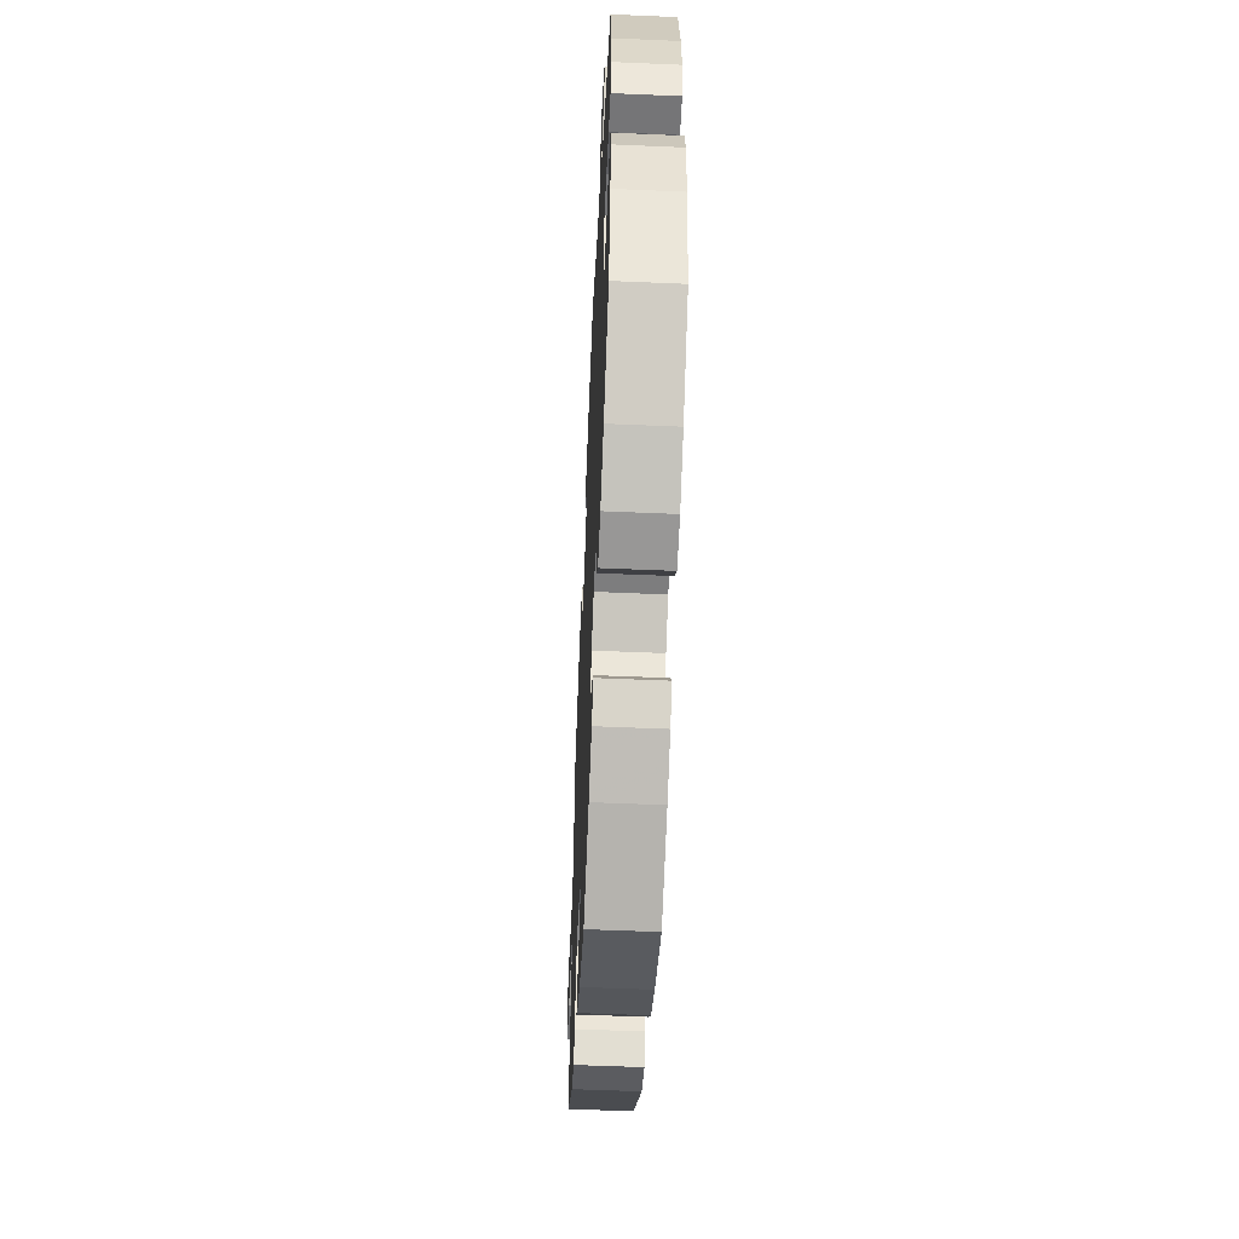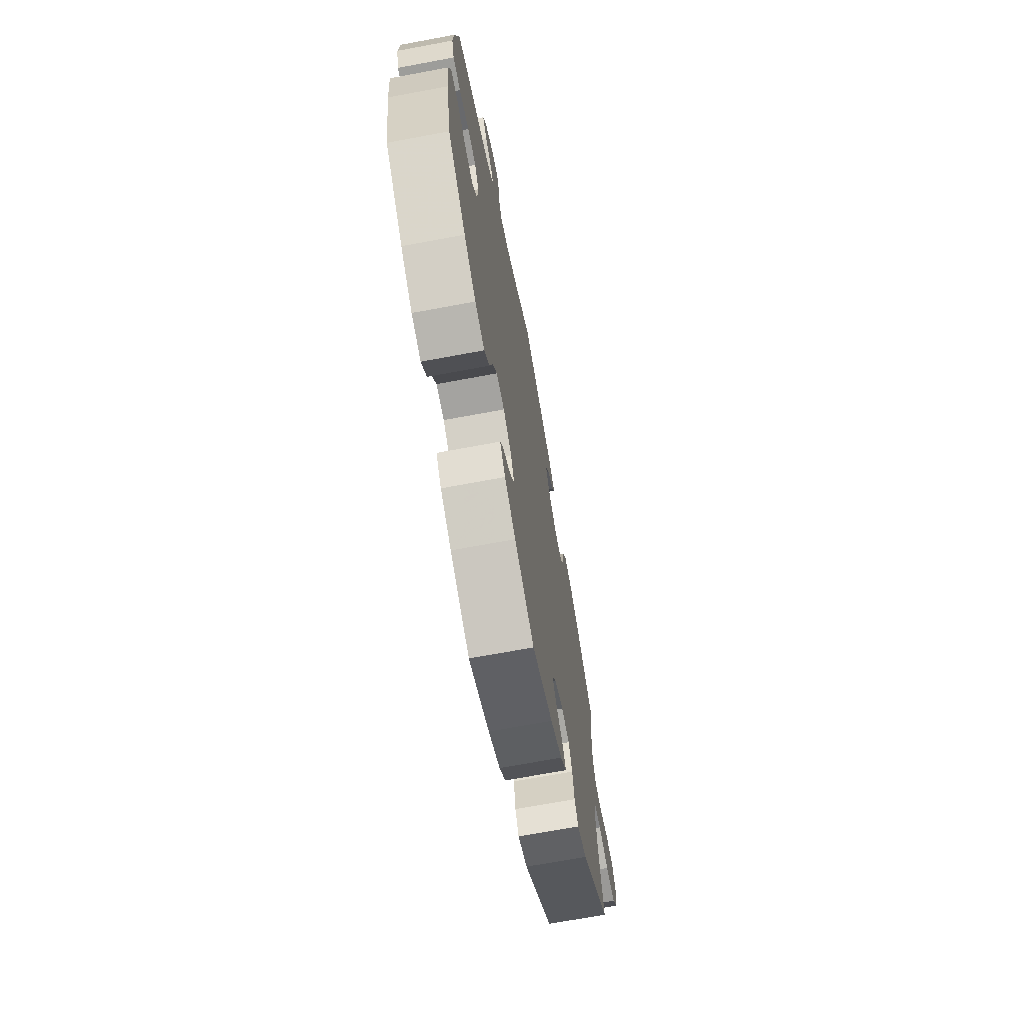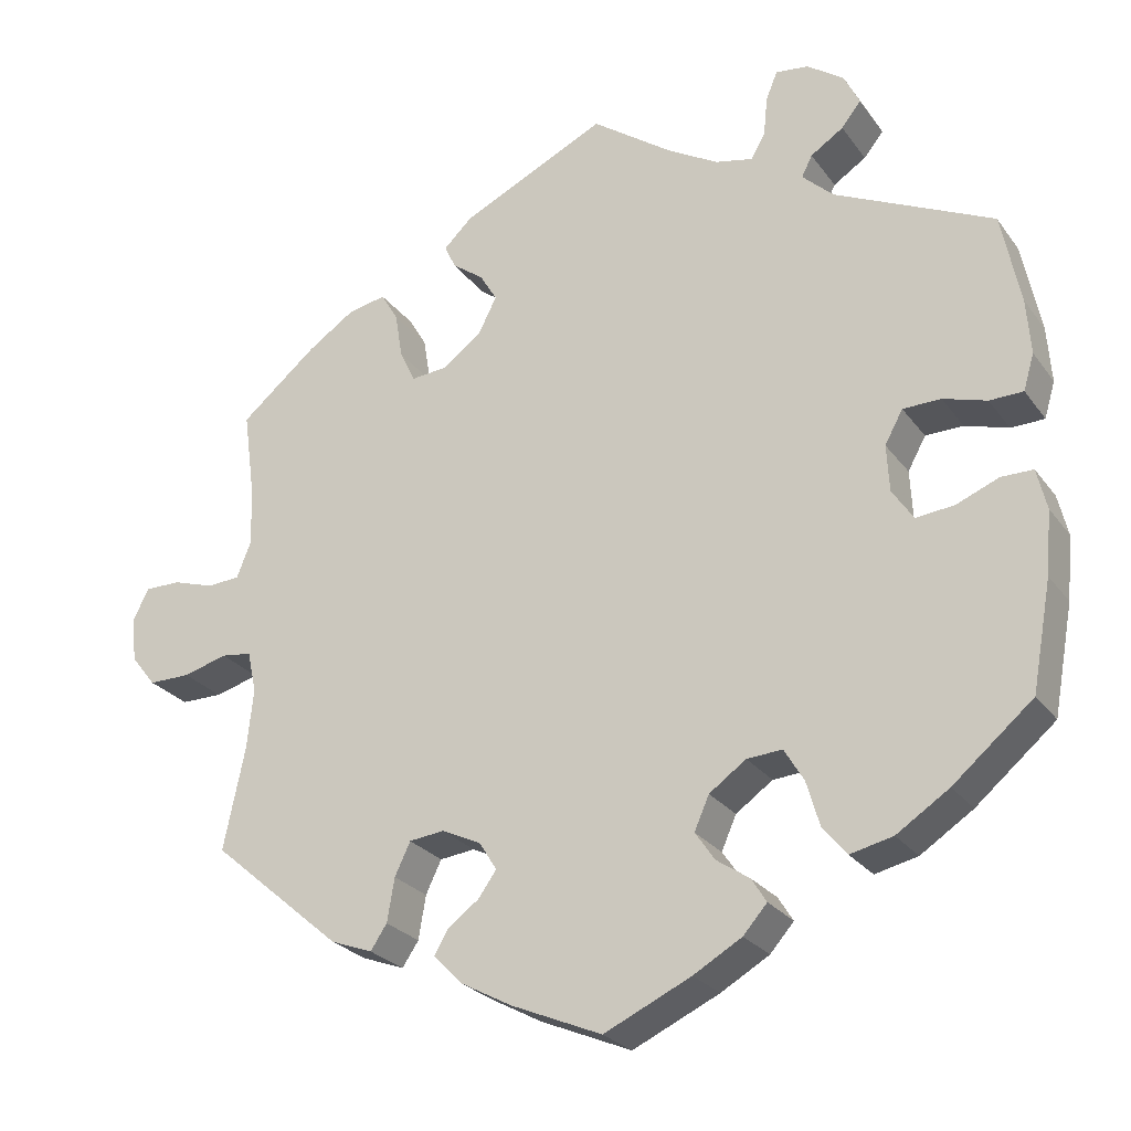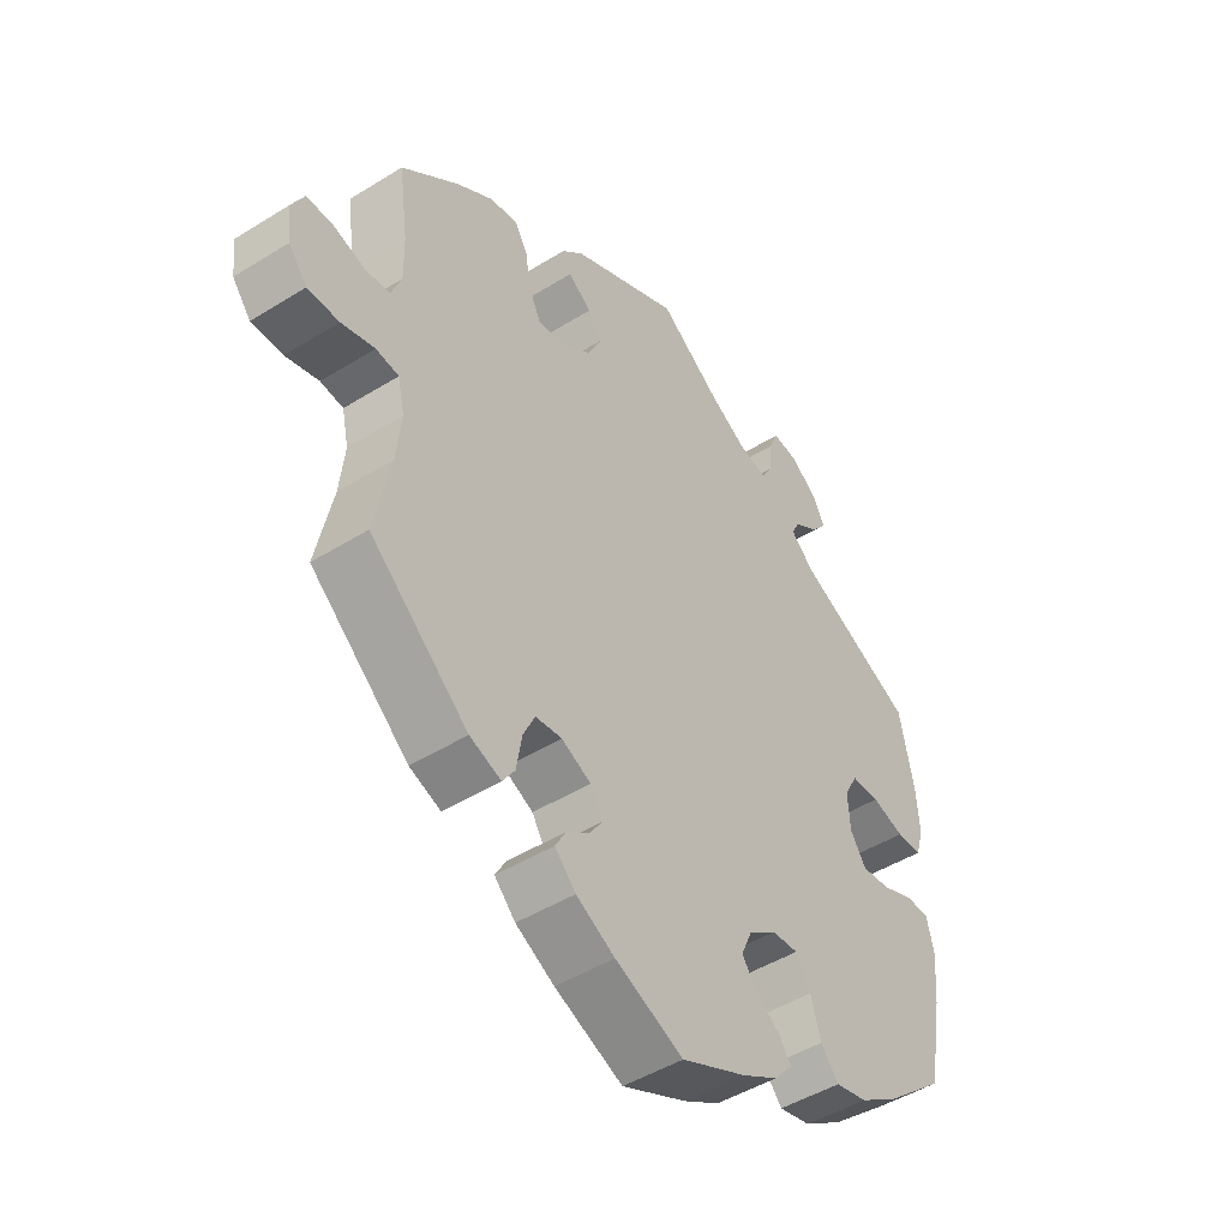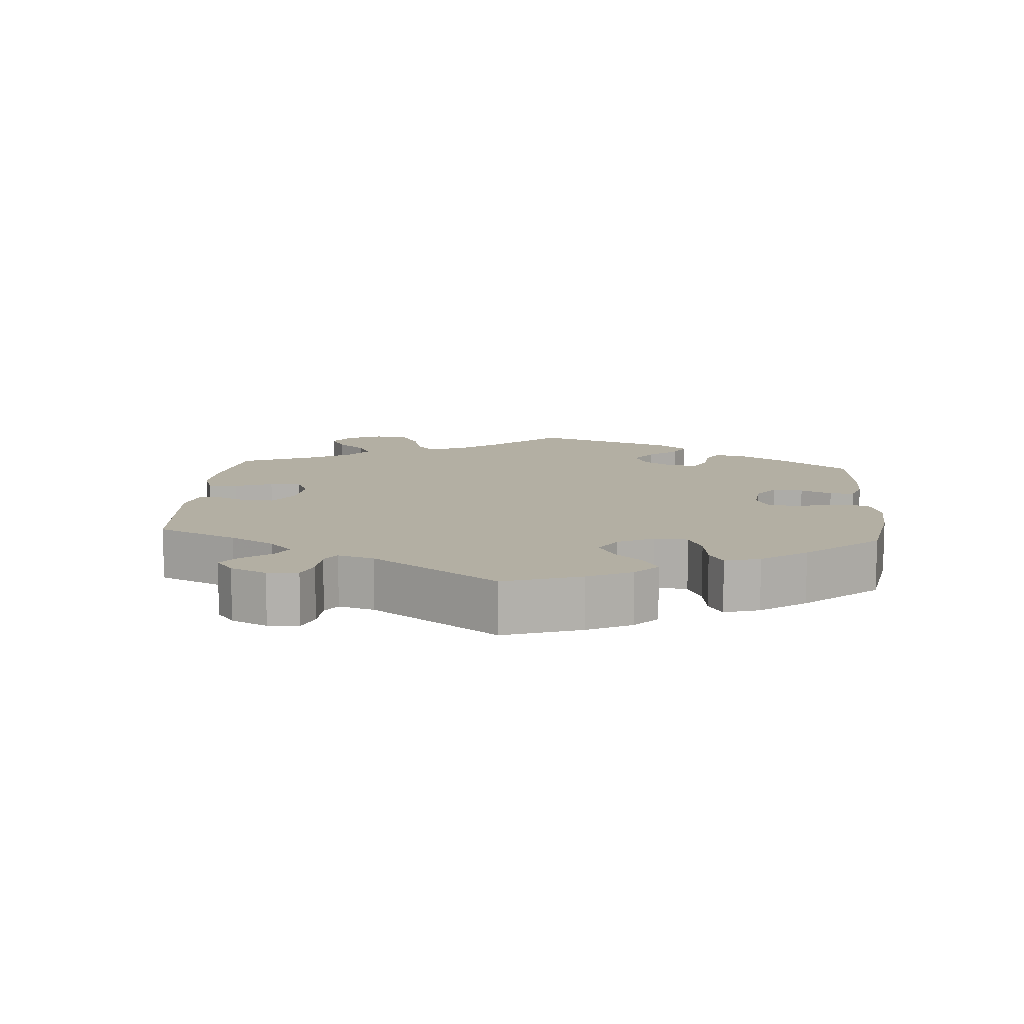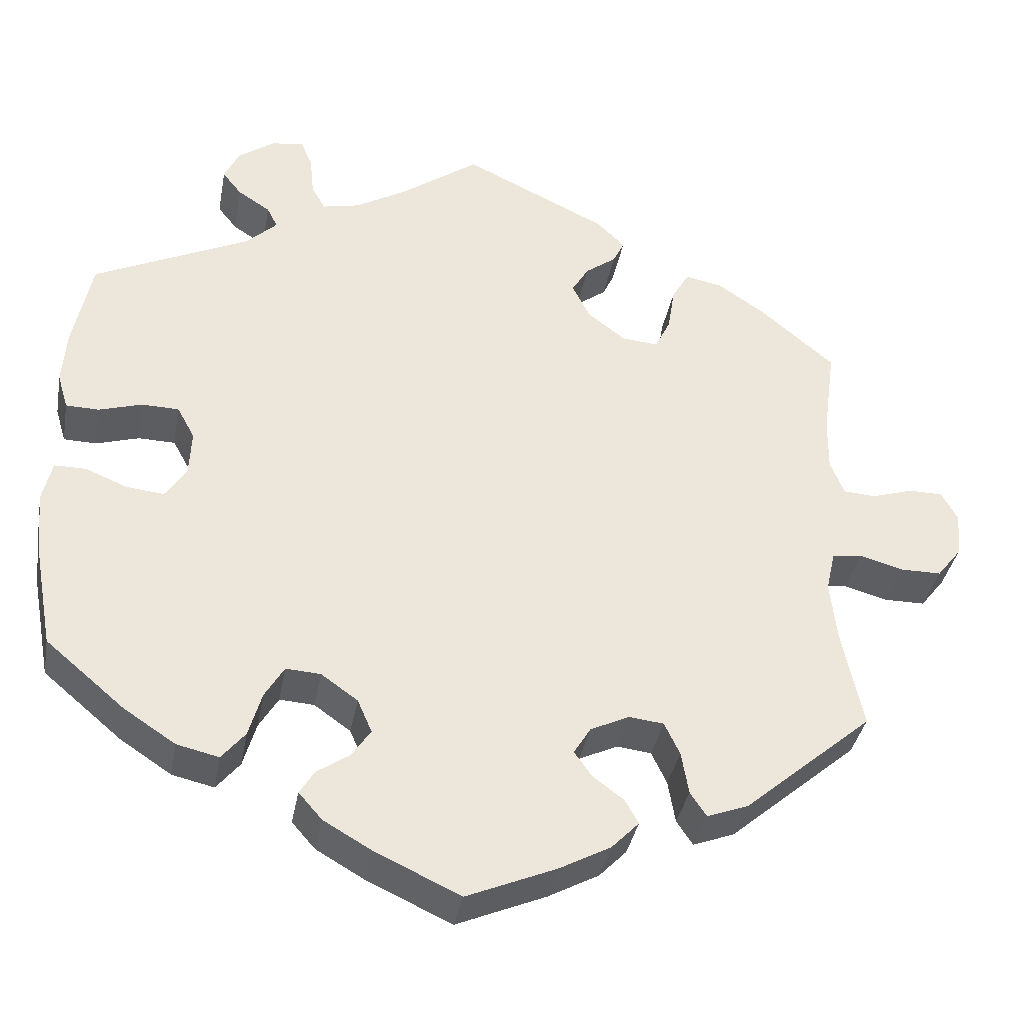
<metadata>
{"format":"obj","ext":"obj","renderer":"f3d","projection":"perspective","resolution":1024,"background":"white","views":[{"elev":-55.2,"azim":87.4,"up":"+Z"},{"elev":-69.0,"azim":100.6,"up":"+Z"},{"elev":-25.6,"azim":27.7,"up":"+Z"},{"elev":-46.8,"azim":-54.7,"up":"+Z"},{"elev":11.1,"azim":64.4,"up":"+Y"},{"elev":-36.6,"azim":169.7,"up":"+Z"}]}
</metadata>
<code>
v -0.475 0.07 -0.165
v -0.467 0.07 -0.091
v -0.478 0.07 -0.041
v -0.515 0.07 -0.036
v -0.569 0.07 -0.051
v -0.62 0.07 -0.051
v -0.65 0.07 -0.013
v -0.656 0.07 0.042
v -0.636 0.07 0.08
v -0.593 0.07 0.08
v -0.542 0.07 0.064
v -0.502 0.07 0.067
v -0.485 0.07 0.11
v -0.486 0.07 0.177
v -0.501 0.07 0.288
v -0.408 0.07 0.366
v -0.35 0.07 0.405
v -0.304 0.07 0.414
v -0.283 0.07 0.378
v -0.274 0.07 0.322
v -0.255 0.07 0.283
v -0.21 0.07 0.287
v -0.163 0.07 0.323
v -0.141 0.07 0.367
v -0.162 0.07 0.402
v -0.2 0.07 0.43
v -0.214 0.07 0.459
v -0.179 0.07 0.493
v -0.001 0.07 0.578
v 0.098 0.07 0.507
v 0.16 0.07 0.471
v 0.206 0.07 0.461
v 0.223 0.07 0.491
v 0.228 0.07 0.54
v 0.242 0.07 0.574
v 0.282 0.07 0.569
v 0.327 0.07 0.537
v 0.346 0.07 0.498
v 0.322 0.07 0.468
v 0.282 0.07 0.442
v 0.269 0.07 0.416
v 0.307 0.07 0.38
v 0.5 0.07 0.289
v 0.523 0.07 0.177
v 0.528 0.07 0.109
v 0.515 0.07 0.065
v 0.474 0.07 0.064
v 0.421 0.07 0.08
v 0.375 0.07 0.079
v 0.353 0.07 0.039
v 0.356 0.07 -0.018
v 0.382 0.07 -0.057
v 0.429 0.07 -0.052
v 0.48 0.07 -0.031
v 0.519 0.07 -0.031
v 0.531 0.07 -0.081
v 0.524 0.07 -0.158
v 0.5 0.07 -0.289
v 0.403 0.07 -0.371
v 0.339 0.07 -0.413
v 0.287 0.07 -0.425
v 0.258 0.07 -0.39
v 0.242 0.07 -0.335
v 0.218 0.07 -0.295
v 0.175 0.07 -0.298
v 0.13 0.07 -0.33
v 0.112 0.07 -0.371
v 0.136 0.07 -0.406
v 0.176 0.07 -0.433
v 0.194 0.07 -0.462
v 0.165 0.07 -0.495
v 0.106 0.07 -0.529
v 0 0.07 -0.578
v -0.111 0.07 -0.531
v -0.174 0.07 -0.497
v -0.208 0.07 -0.462
v -0.191 0.07 -0.432
v -0.153 0.07 -0.404
v -0.131 0.07 -0.373
v -0.152 0.07 -0.339
v -0.2 0.07 -0.316
v -0.243 0.07 -0.321
v -0.262 0.07 -0.361
v -0.271 0.07 -0.414
v -0.291 0.07 -0.444
v -0.342 0.07 -0.425
v -0.501 0.07 -0.289
v -0.475 0 -0.165
v -0.467 0 -0.091
v -0.478 0 -0.041
v -0.515 0 -0.036
v -0.569 0 -0.051
v -0.62 0 -0.051
v -0.65 0 -0.013
v -0.656 0 0.042
v -0.636 0 0.08
v -0.593 0 0.08
v -0.542 0 0.064
v -0.502 0 0.067
v -0.485 0 0.11
v -0.486 0 0.177
v -0.501 0 0.288
v -0.408 0 0.366
v -0.35 0 0.405
v -0.304 0 0.414
v -0.283 0 0.378
v -0.274 0 0.322
v -0.255 0 0.283
v -0.21 0 0.287
v -0.163 0 0.323
v -0.141 0 0.367
v -0.162 0 0.402
v -0.2 0 0.43
v -0.214 0 0.459
v -0.179 0 0.493
v -0.001 0 0.578
v 0.098 0 0.507
v 0.16 0 0.471
v 0.206 0 0.461
v 0.223 0 0.491
v 0.228 0 0.54
v 0.242 0 0.574
v 0.282 0 0.569
v 0.327 0 0.537
v 0.346 0 0.498
v 0.322 0 0.468
v 0.282 0 0.442
v 0.269 0 0.416
v 0.307 0 0.38
v 0.5 0 0.289
v 0.523 0 0.177
v 0.528 0 0.109
v 0.515 0 0.065
v 0.474 0 0.064
v 0.421 0 0.08
v 0.375 0 0.079
v 0.353 0 0.039
v 0.356 0 -0.018
v 0.382 0 -0.057
v 0.429 0 -0.052
v 0.48 0 -0.031
v 0.519 0 -0.031
v 0.531 0 -0.081
v 0.524 0 -0.158
v 0.5 0 -0.289
v 0.403 0 -0.371
v 0.339 0 -0.413
v 0.287 0 -0.425
v 0.258 0 -0.39
v 0.242 0 -0.335
v 0.218 0 -0.295
v 0.175 0 -0.298
v 0.13 0 -0.33
v 0.112 0 -0.371
v 0.136 0 -0.406
v 0.176 0 -0.433
v 0.194 0 -0.462
v 0.165 0 -0.495
v 0.106 0 -0.529
v 0 0 -0.578
v -0.111 0 -0.531
v -0.174 0 -0.497
v -0.208 0 -0.462
v -0.191 0 -0.432
v -0.153 0 -0.404
v -0.131 0 -0.373
v -0.152 0 -0.339
v -0.2 0 -0.316
v -0.243 0 -0.321
v -0.262 0 -0.361
v -0.271 0 -0.414
v -0.291 0 -0.444
v -0.342 0 -0.425
v -0.501 0 -0.289
f 86 87 1
f 83 84 85 86
f 82 83 86 1
f 81 82 1 2
f 80 81 2 3
f 75 76 77 78
f 75 78 79
f 74 75 79
f 73 74 79
f 72 73 79 80
f 68 69 70 71
f 67 68 71 72
f 60 61 62 63
f 60 63 64
f 59 60 64
f 58 59 64
f 57 58 64
f 56 57 64 65
f 53 54 55 56
f 52 53 56 65
f 45 46 47 48
f 45 48 49
f 42 43 44 45
f 41 42 45 49
f 37 38 39 40
f 37 40 41
f 36 37 41
f 33 34 35 36
f 32 33 36 41
f 31 32 41 49
f 27 28 29 30
f 25 26 27 30
f 24 25 30 31
f 23 24 31 49
f 17 18 19 20
f 17 20 21
f 14 15 16 17
f 13 14 17 21
f 12 13 21 22
f 8 9 10 11
f 8 11 12
f 7 8 12
f 4 5 6 7
f 3 4 7 12
f 67 72 80 3
f 51 52 65 66
f 50 51 66
f 23 49 50 66
f 22 23 66 67
f 3 12 22 67
f 88 174 173
f 173 172 171 170
f 88 173 170 169
f 89 88 169 168
f 90 89 168 167
f 165 164 163 162
f 166 165 162
f 166 162 161
f 166 161 160
f 167 166 160 159
f 158 157 156 155
f 159 158 155 154
f 150 149 148 147
f 151 150 147
f 151 147 146
f 151 146 145
f 151 145 144
f 152 151 144 143
f 143 142 141 140
f 152 143 140 139
f 135 134 133 132
f 136 135 132
f 132 131 130 129
f 136 132 129 128
f 127 126 125 124
f 128 127 124
f 128 124 123
f 123 122 121 120
f 128 123 120 119
f 136 128 119 118
f 117 116 115 114
f 117 114 113 112
f 118 117 112 111
f 136 118 111 110
f 107 106 105 104
f 108 107 104
f 104 103 102 101
f 108 104 101 100
f 109 108 100 99
f 98 97 96 95
f 99 98 95
f 99 95 94
f 94 93 92 91
f 99 94 91 90
f 90 167 159 154
f 153 152 139 138
f 153 138 137
f 153 137 136 110
f 154 153 110 109
f 154 109 99 90
f 1 88 89 2
f 2 89 90 3
f 3 90 91 4
f 4 91 92 5
f 5 92 93 6
f 6 93 94 7
f 7 94 95 8
f 8 95 96 9
f 9 96 97 10
f 10 97 98 11
f 11 98 99 12
f 12 99 100 13
f 13 100 101 14
f 14 101 102 15
f 15 102 103 16
f 16 103 104 17
f 17 104 105 18
f 18 105 106 19
f 19 106 107 20
f 20 107 108 21
f 21 108 109 22
f 22 109 110 23
f 23 110 111 24
f 24 111 112 25
f 25 112 113 26
f 26 113 114 27
f 27 114 115 28
f 28 115 116 29
f 29 116 117 30
f 30 117 118 31
f 31 118 119 32
f 32 119 120 33
f 33 120 121 34
f 34 121 122 35
f 35 122 123 36
f 36 123 124 37
f 37 124 125 38
f 38 125 126 39
f 39 126 127 40
f 40 127 128 41
f 41 128 129 42
f 42 129 130 43
f 43 130 131 44
f 44 131 132 45
f 45 132 133 46
f 46 133 134 47
f 47 134 135 48
f 48 135 136 49
f 49 136 137 50
f 50 137 138 51
f 51 138 139 52
f 52 139 140 53
f 53 140 141 54
f 54 141 142 55
f 55 142 143 56
f 56 143 144 57
f 57 144 145 58
f 58 145 146 59
f 59 146 147 60
f 60 147 148 61
f 61 148 149 62
f 62 149 150 63
f 63 150 151 64
f 64 151 152 65
f 65 152 153 66
f 66 153 154 67
f 67 154 155 68
f 68 155 156 69
f 69 156 157 70
f 70 157 158 71
f 71 158 159 72
f 72 159 160 73
f 73 160 161 74
f 74 161 162 75
f 75 162 163 76
f 76 163 164 77
f 77 164 165 78
f 78 165 166 79
f 79 166 167 80
f 80 167 168 81
f 81 168 169 82
f 82 169 170 83
f 83 170 171 84
f 84 171 172 85
f 85 172 173 86
f 86 173 174 87
f 87 174 88 1

</code>
